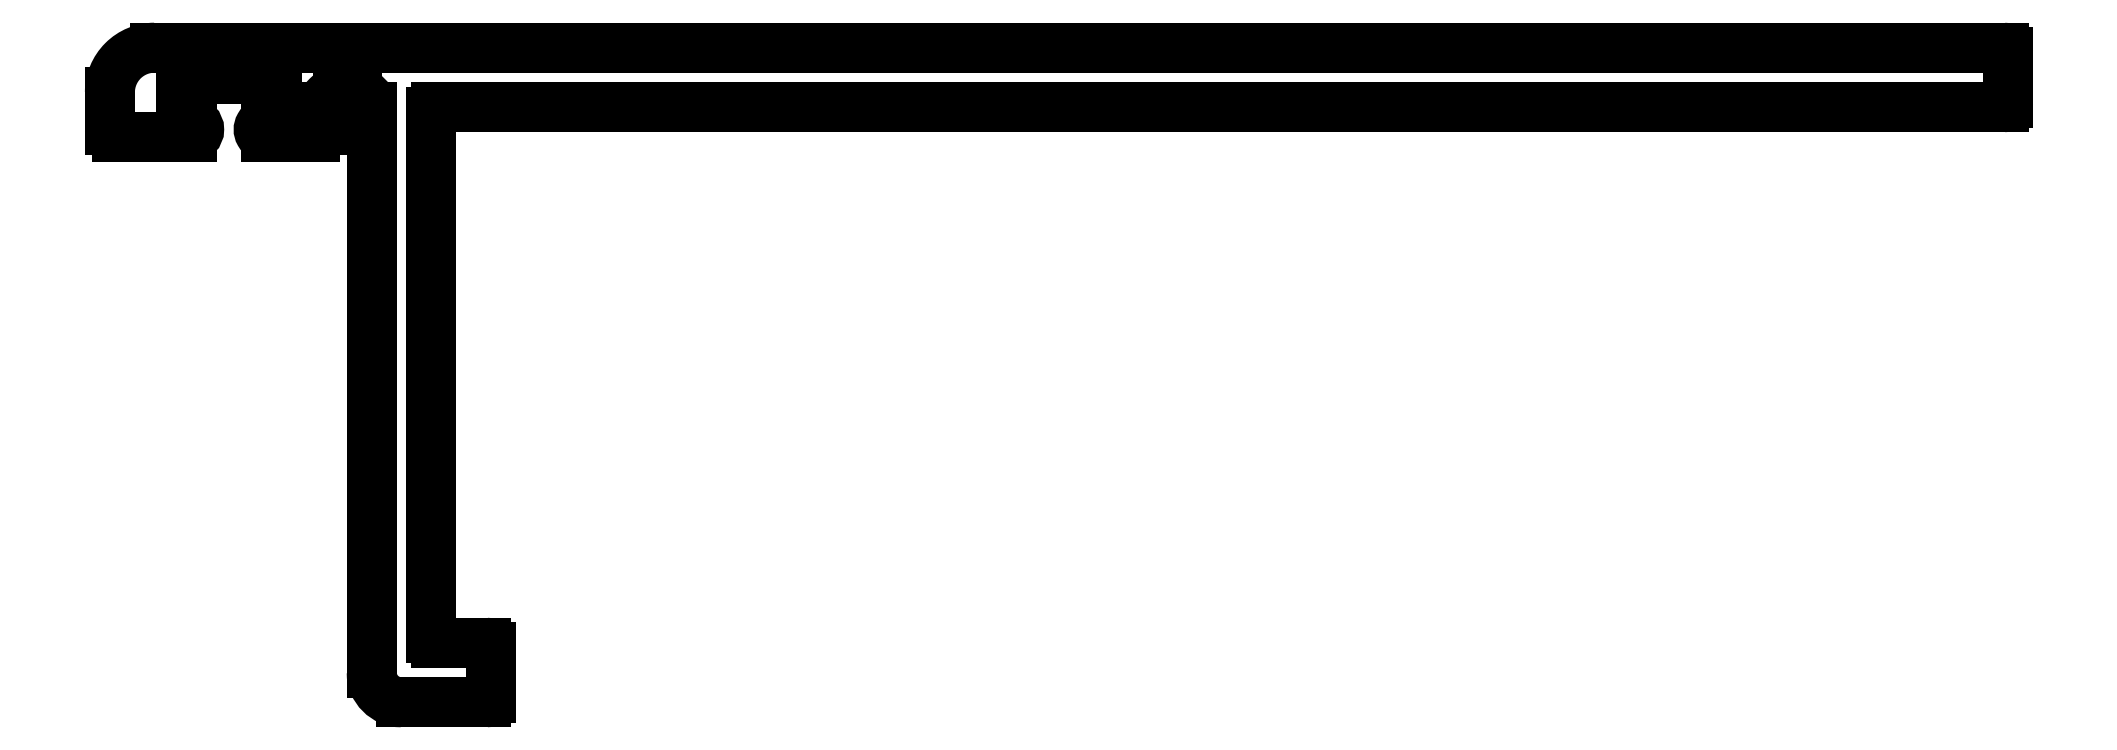
<metadata>
{"format":"dxf","ext":"dxf","renderer":"ezdxf+matplotlib","layout":"modelspace","background":"white","min_lineweight":24,"dpi":150}
</metadata>
<code>
0
SECTION
2
ENTITIES
0
LINE
8
0
10
1741
20
529.4
30
0
11
1617
21
529.4
31
0
0
ARC
8
0
10
1617
20
526.4
30
0
40
3
50
90
51
180
0
LINE
8
0
10
1614
20
526.4
30
0
11
1614
21
523.9
31
0
0
ARC
8
0
10
1614
20
523.9
30
0
40
0.5
50
180
51
270
0
LINE
8
0
10
1614
20
523.4
30
0
11
1619
21
523.4
31
0
0
ARC
8
0
10
1619
20
523.9
30
0
40
0.5
50
270
51
90
0
LINE
8
0
10
1619
20
524.4
30
0
11
1619
21
524.4
31
0
0
ARC
8
0
10
1619
20
524.7
30
0
40
0.3
50
180
51
270
0
LINE
8
0
10
1619
20
524.7
30
0
11
1619
21
527
31
0
0
ARC
8
0
10
1619
20
527
30
0
40
0.3
50
89.99
51
180
0
LINE
8
0
10
1619
20
527.3
30
0
11
1625
21
527.3
31
0
0
ARC
8
0
10
1625
20
527
30
0
40
0.3
50
360
51
90.01
0
LINE
8
0
10
1625
20
527
30
0
11
1625
21
524.7
31
0
0
ARC
8
0
10
1625
20
524.7
30
0
40
0.3
50
270
51
360
0
LINE
8
0
10
1625
20
524.4
30
0
11
1624
21
524.4
31
0
0
ARC
8
0
10
1624
20
523.9
30
0
40
0.5
50
90
51
270
0
LINE
8
0
10
1624
20
523.4
30
0
11
1628
21
523.4
31
0
0
ARC
8
0
10
1628
20
523.9
30
0
40
0.5
50
270
51
8.652e-06
0
LINE
8
0
10
1628
20
523.9
30
0
11
1628
21
525.4
31
0
0
ARC
8
0
10
1629
20
525.4
30
0
40
1
50
90
51
180
0
LINE
8
0
10
1629
20
526.4
30
0
11
1630
21
526.4
31
0
0
ARC
8
0
10
1630
20
525.4
30
0
40
1
50
8.651e-06
51
90
0
LINE
8
0
10
1631
20
525.4
30
0
11
1631
21
487.4
31
0
0
ARC
8
0
10
1633
20
487.4
30
0
40
2
50
180
51
270
0
LINE
8
0
10
1633
20
485.4
30
0
11
1639
21
485.4
31
0
0
ARC
8
0
10
1639
20
485.7
30
0
40
0.3
50
270
51
360
0
LINE
8
0
10
1639
20
485.7
30
0
11
1639
21
489.1
31
0
0
ARC
8
0
10
1639
20
489.1
30
0
40
0.3
50
360
51
90.01
0
LINE
8
0
10
1639
20
489.4
30
0
11
1636
21
489.4
31
0
0
ARC
8
0
10
1636
20
489.7
30
0
40
0.3
50
180
51
270
0
LINE
8
0
10
1635
20
489.7
30
0
11
1635
21
525.1
31
0
0
ARC
8
0
10
1636
20
525.1
30
0
40
0.3
50
89.99
51
180
0
LINE
8
0
10
1636
20
525.4
30
0
11
1741
21
525.4
31
0
0
ARC
8
0
10
1741
20
525.7
30
0
40
0.3
50
270
51
360
0
LINE
8
0
10
1741
20
525.7
30
0
11
1741
21
529.1
31
0
0
ARC
8
0
10
1741
20
529.1
30
0
40
0.3
50
360
51
90
0
ENDSEC
0
EOF

</code>
